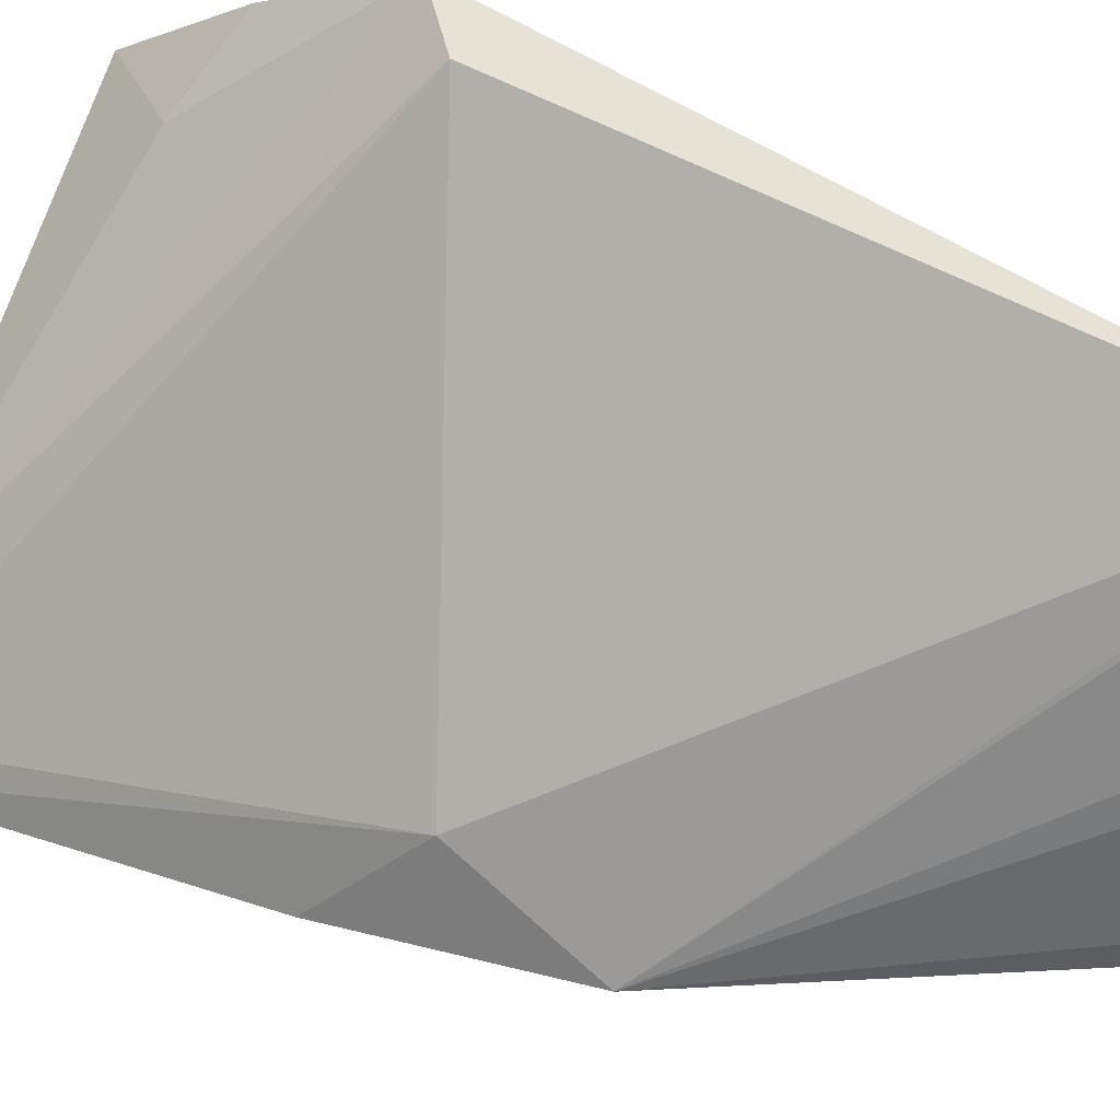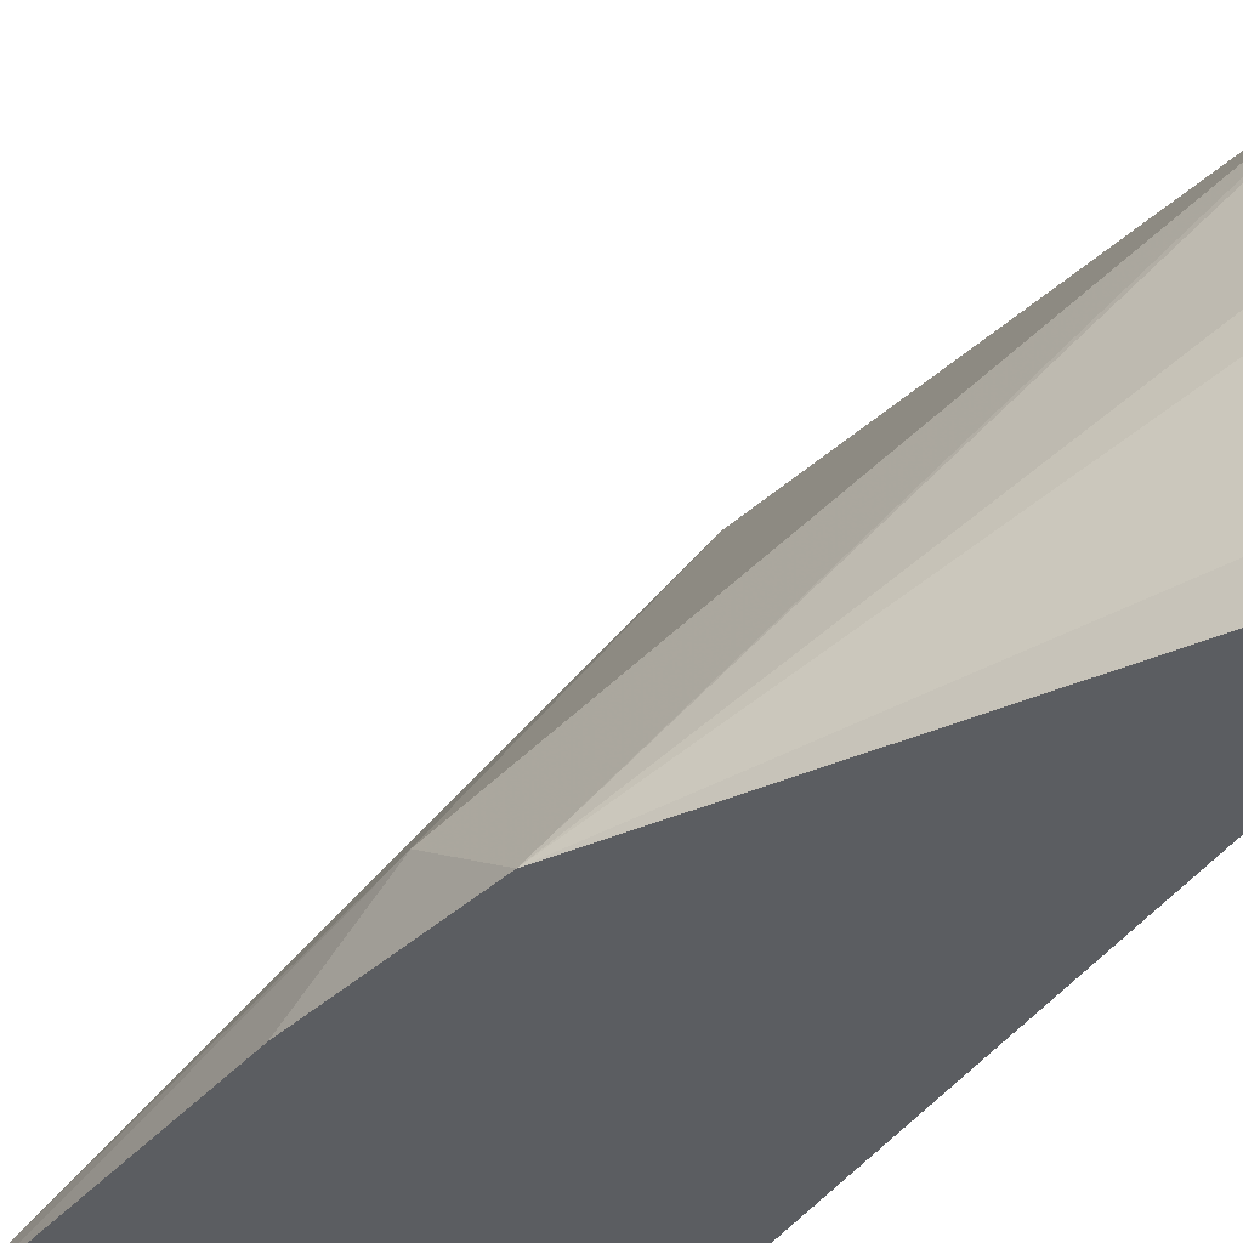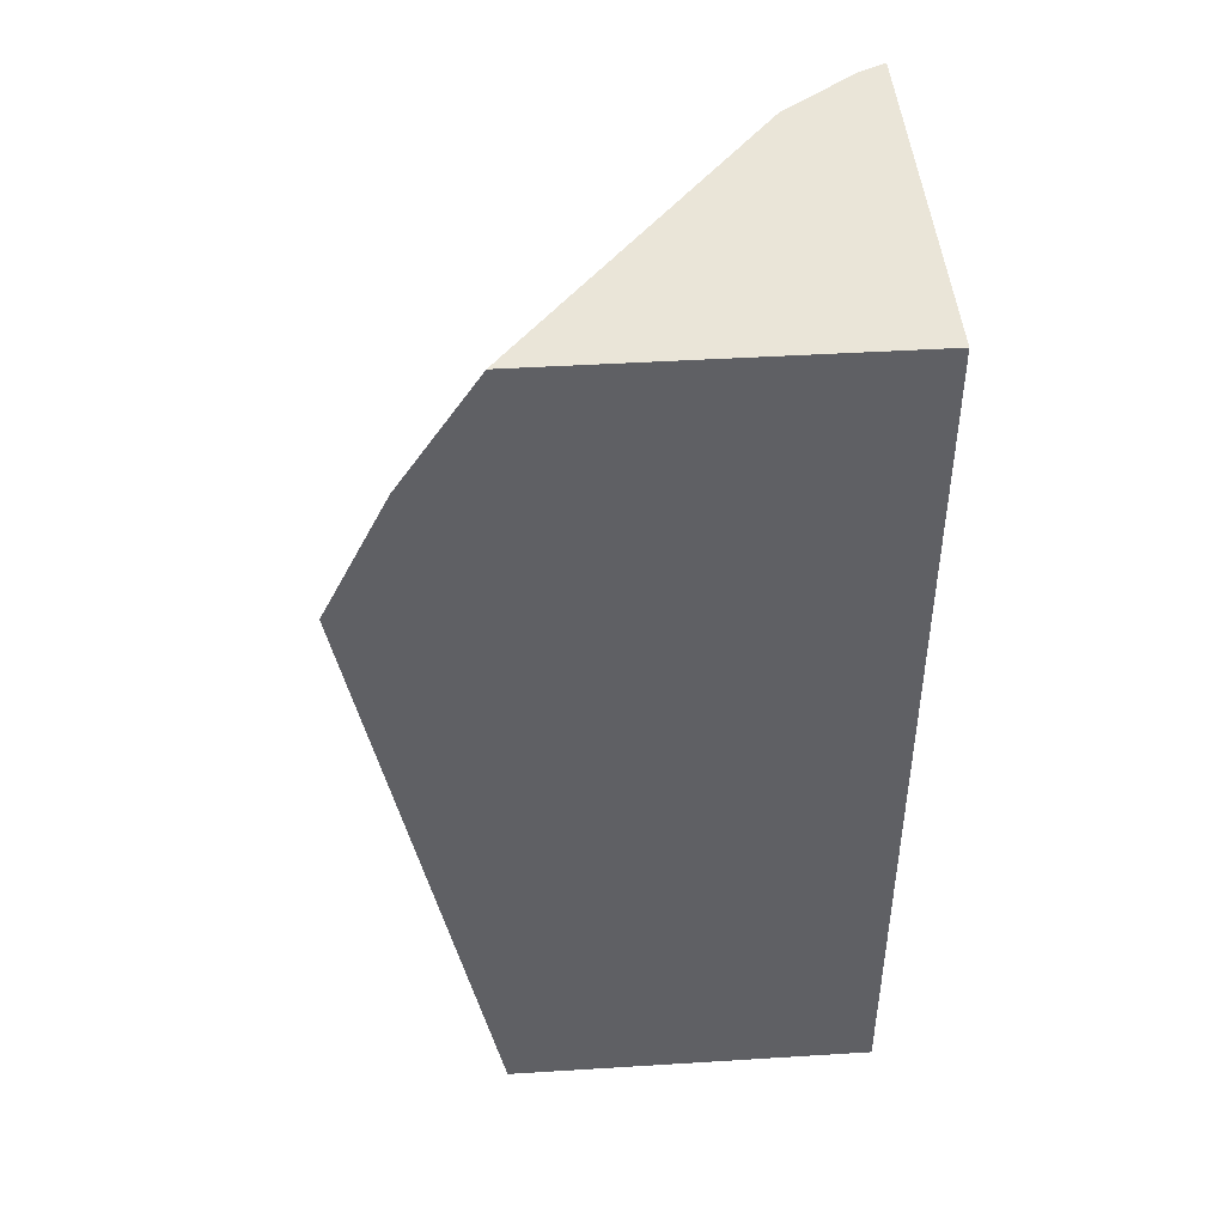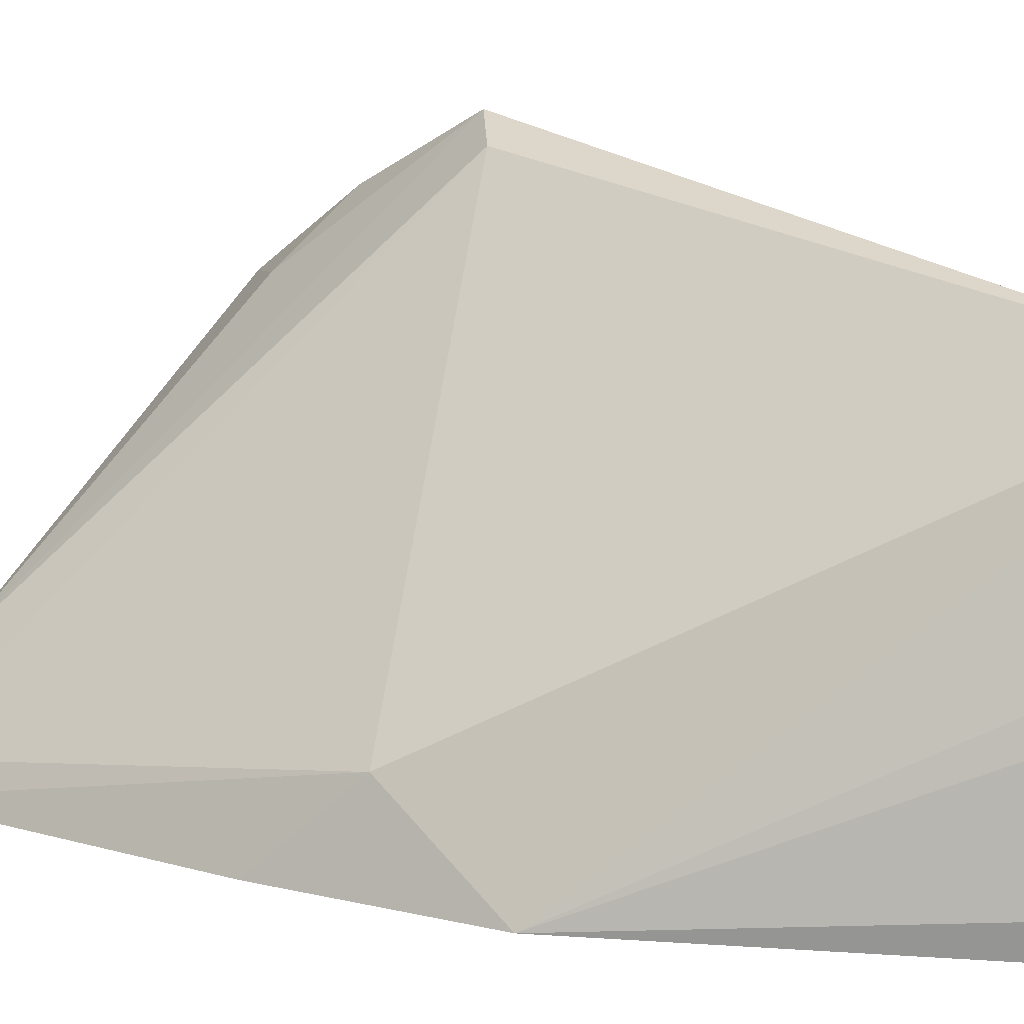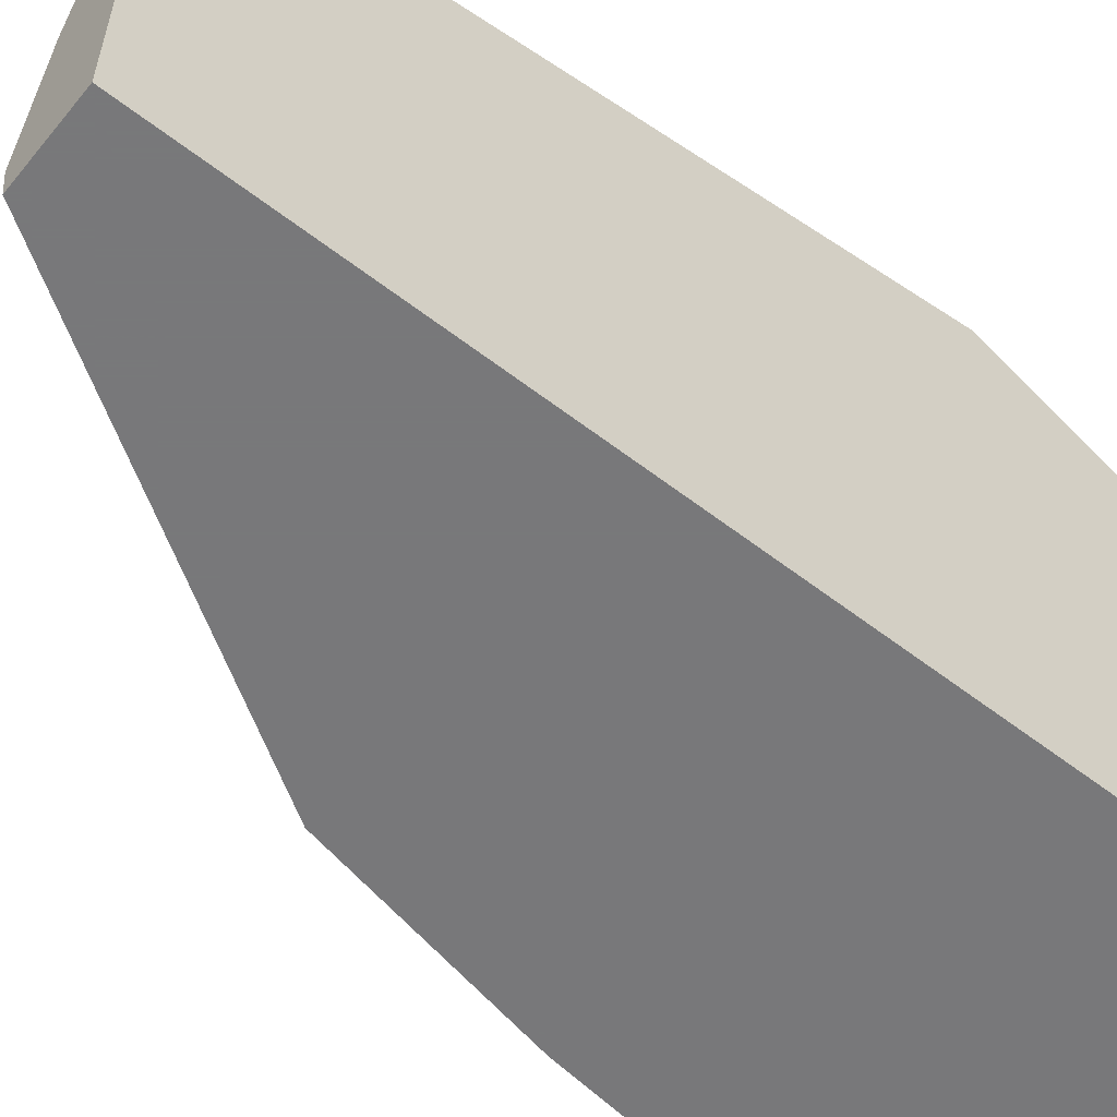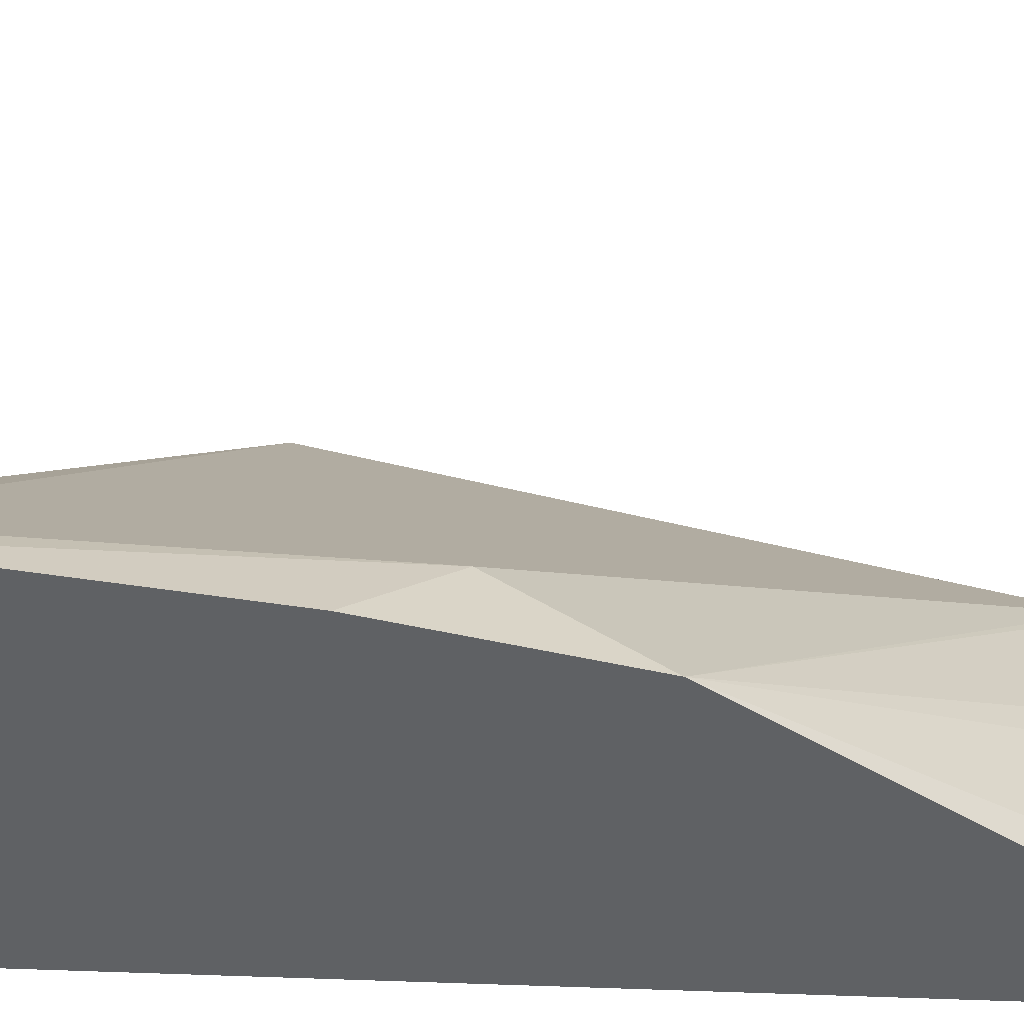
<metadata>
{"format":"obj","ext":"obj","renderer":"f3d","projection":"perspective","resolution":1024,"background":"white","views":[{"elev":44.0,"azim":-61.3,"up":"+Z"},{"elev":-36.2,"azim":-26.5,"up":"+Z"},{"elev":44.9,"azim":85.9,"up":"+Y"},{"elev":11.9,"azim":-48.1,"up":"+Z"},{"elev":-57.6,"azim":51.2,"up":"+Z"},{"elev":-46.4,"azim":-93.0,"up":"+Z"}]}
</metadata>
<code>
v 0.203 0.7715 -0.07105
v 0.203 0.7918 -0.0812
v 0.1929 0.7968 -0.09136
v 0.1531 0.8099 -0.1327
v 0.1962 0.7647 -0.07444
v 0.203 0.6696 -0.09115
v 0.203 0.8099 -0.09327
v 0.1443 0.8099 -0.1443
v 0.1557 0.7444 -0.1353
v 0.1561 0.7246 -0.1484
v 0.2023 0.6696 -0.0928
v 0.203 0.6696 -0.1484
v 0.203 0.8099 -0.1484
v 0.1422 0.8099 -0.1484
v 0.1491 0.7574 -0.1484
v 0.1908 0.6696 -0.1484
v 0.1898 0.6696 -0.1428
v 0.1927 0.6696 -0.1218
v 0.1942 0.6696 -0.1157
f 6 11 19
f 6 19 18
f 6 18 17
f 6 17 16
f 6 16 12
f 6 9 10
f 8 14 9
f 10 17 18
f 9 15 10
f 10 16 17
f 10 18 19
f 10 19 11
f 10 15 14
f 10 14 13
f 9 14 15
f 6 10 11
f 10 13 12
f 5 8 9
f 1 2 3
f 1 3 4
f 1 4 5
f 1 5 6
f 1 6 12
f 1 12 13
f 5 9 6
f 1 13 7
f 2 7 3
f 3 7 4
f 4 7 13
f 4 13 14
f 4 14 8
f 4 8 5
f 1 7 2
f 10 12 16

</code>
